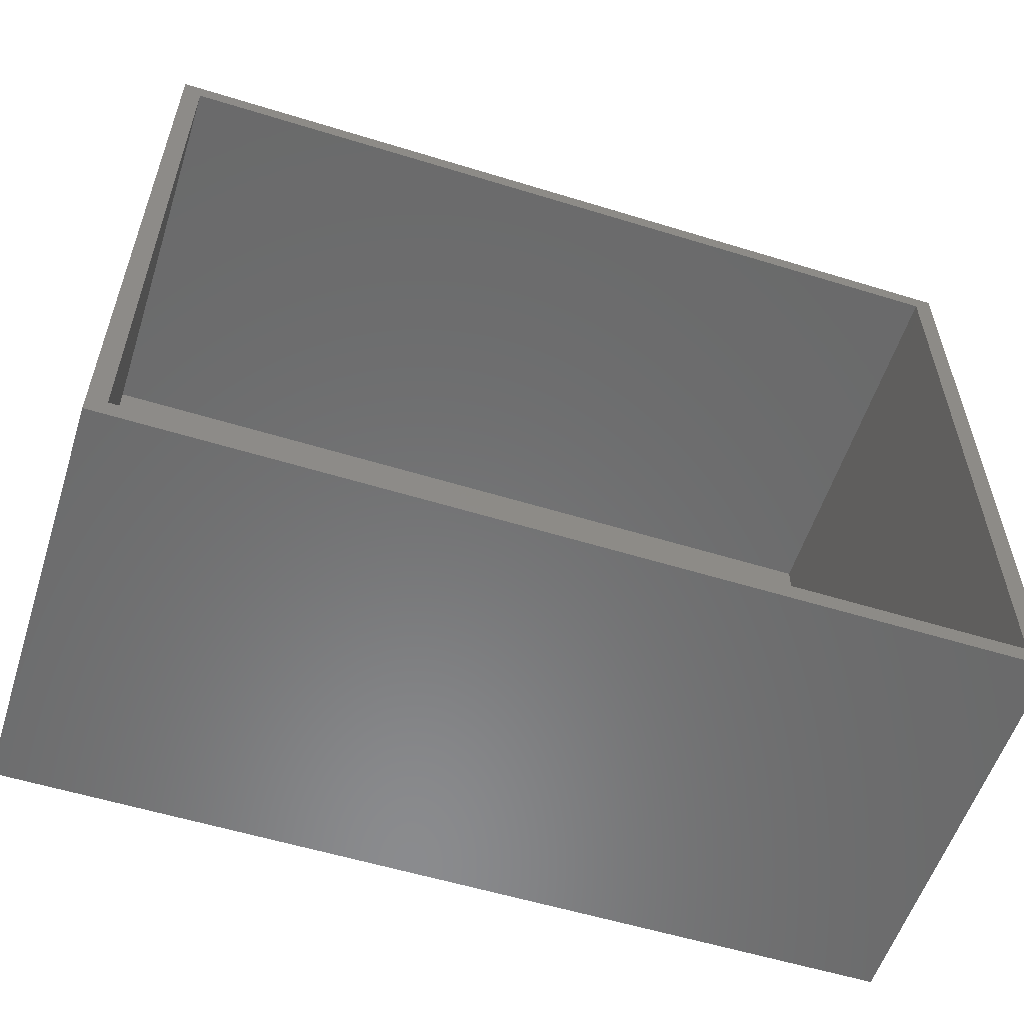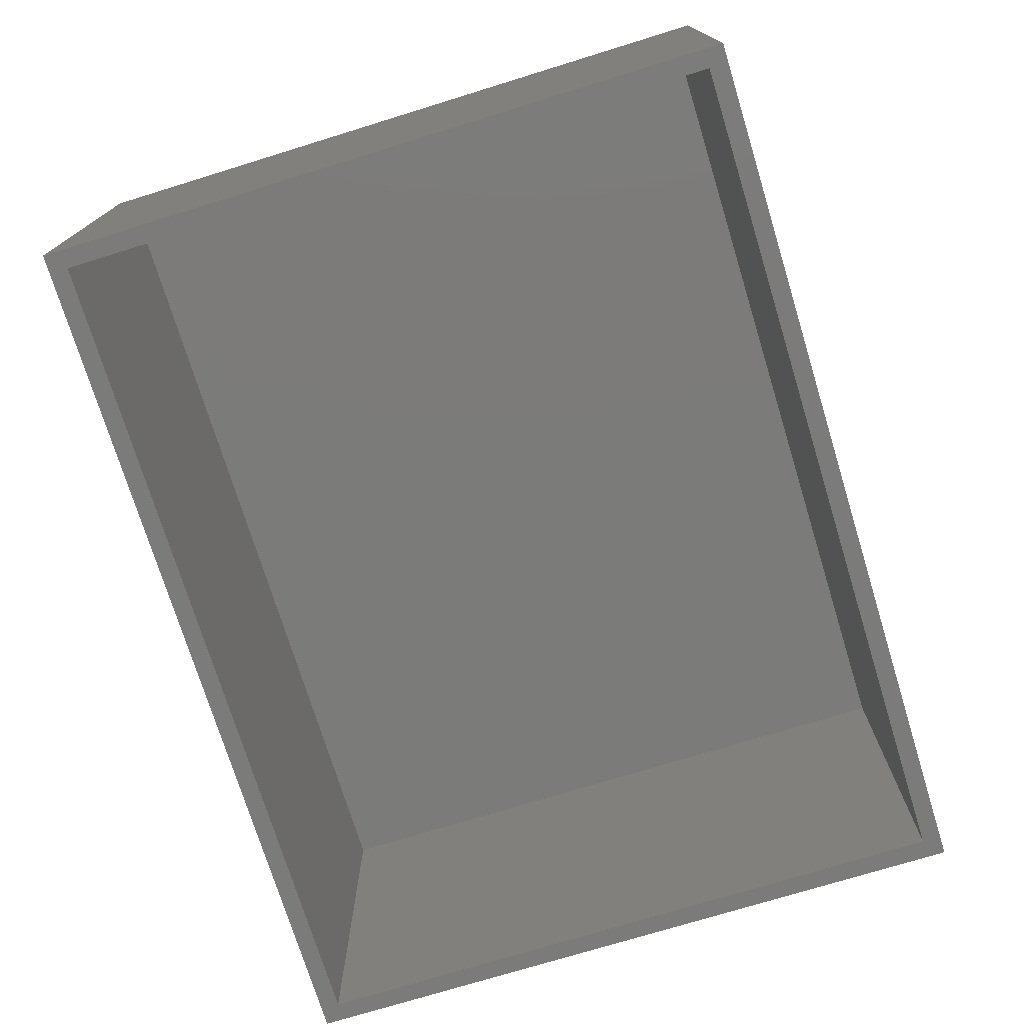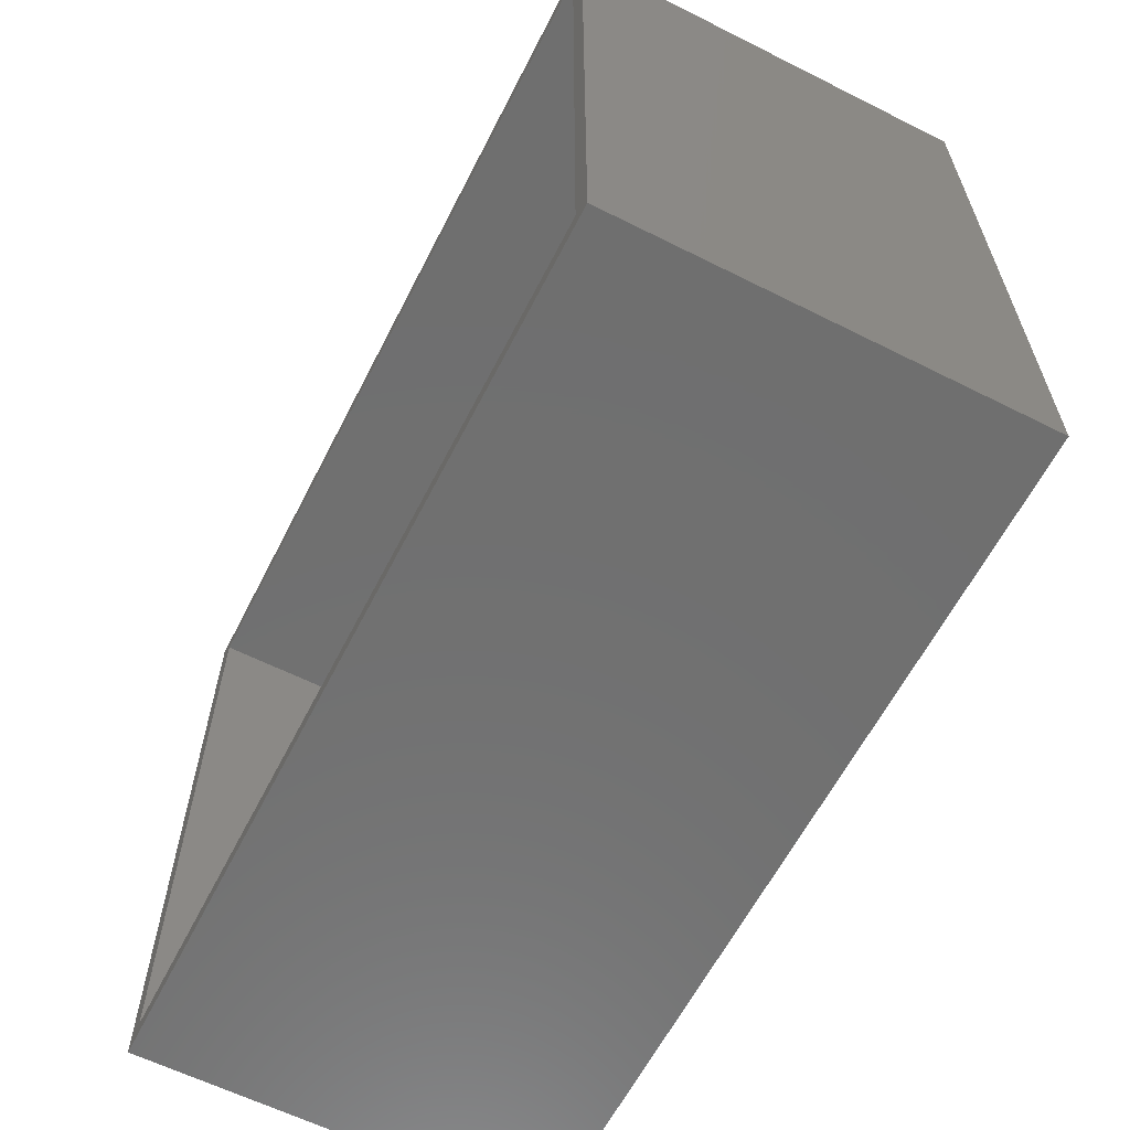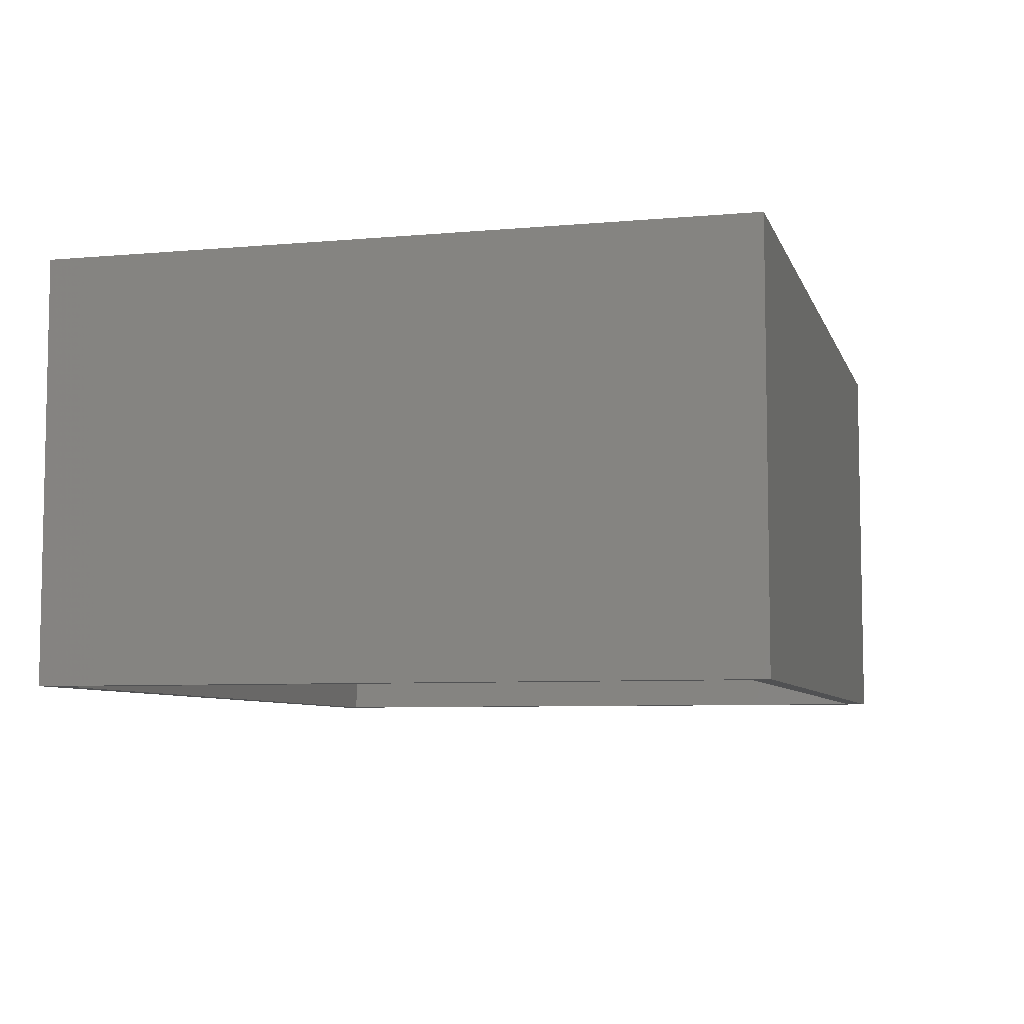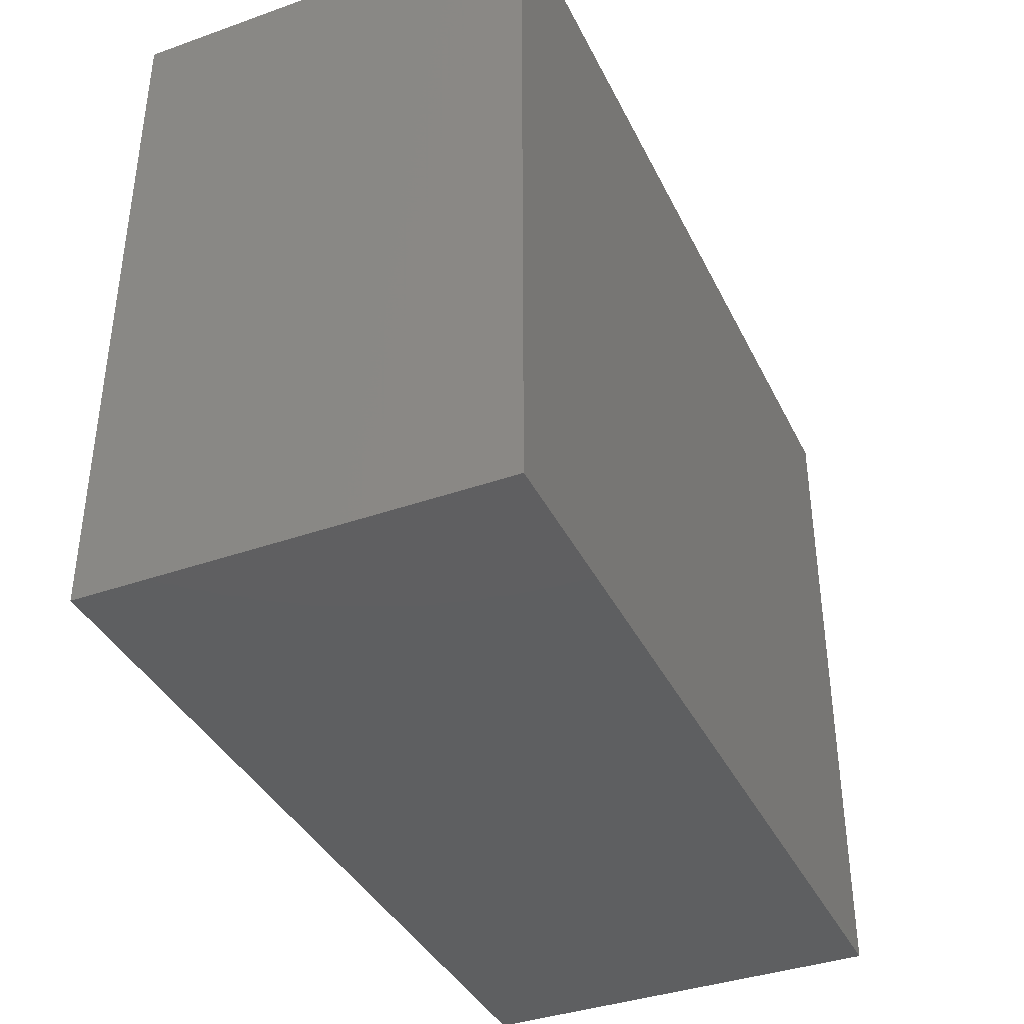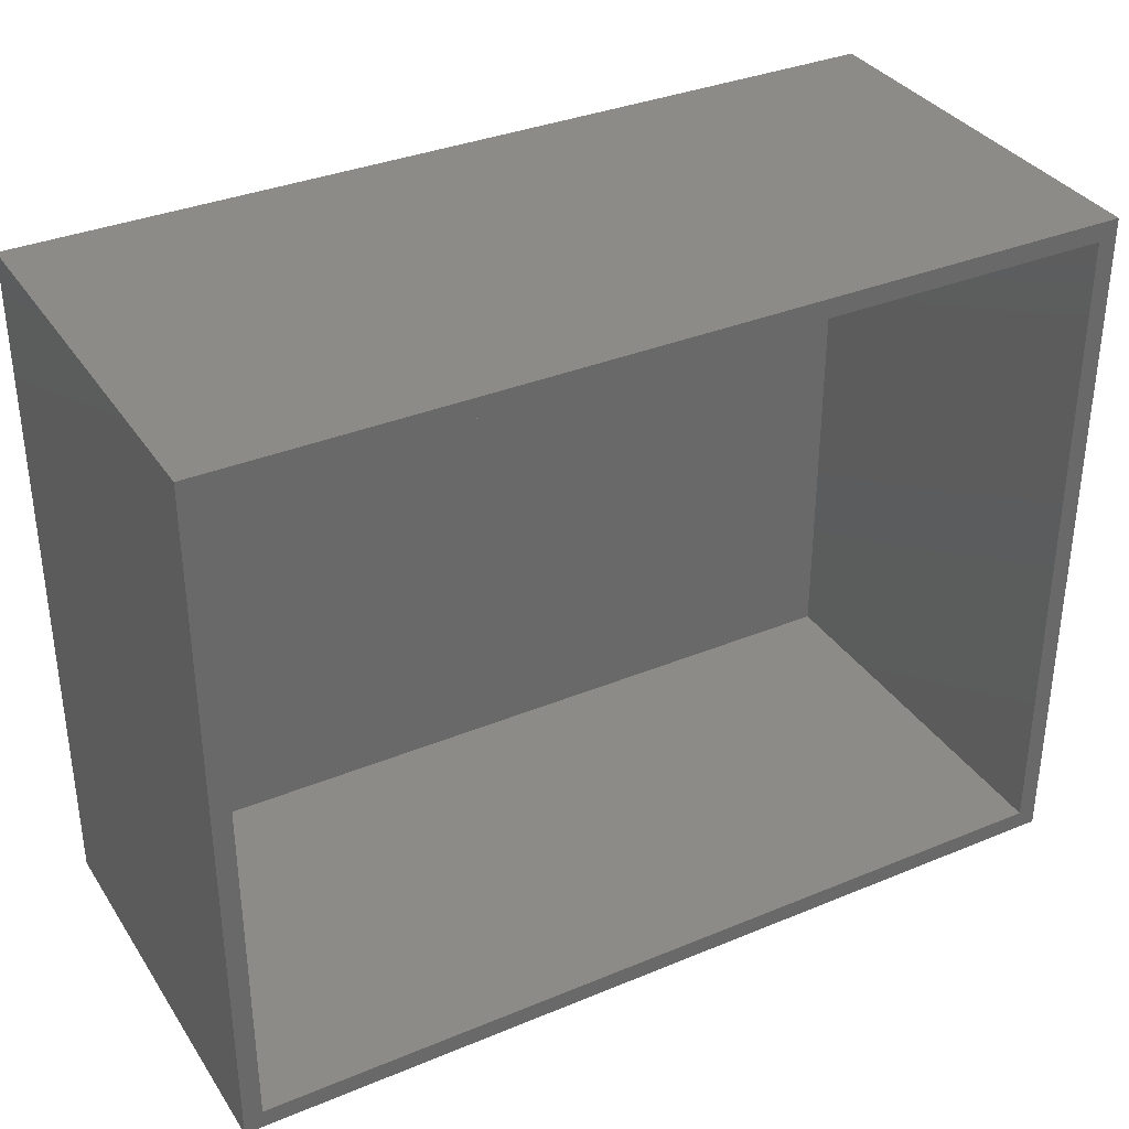
<metadata>
{"format":"stl","ext":"stl","renderer":"f3d","projection":"perspective","resolution":1024,"background":"white","views":[{"elev":-56.7,"azim":162.2,"up":"+Y"},{"elev":-74.4,"azim":107.1,"up":"+Z"},{"elev":-61.6,"azim":-117.0,"up":"+Y"},{"elev":-6.8,"azim":104.8,"up":"+Z"},{"elev":-38.4,"azim":-66.0,"up":"+Y"},{"elev":34.8,"azim":151.1,"up":"+Y"}]}
</metadata>
<code>
# stl→obj: 16 verts, 28 faces
v 23.5 -18.5 11
v 23.5 18.5 -11
v 23.5 18.5 11
v 23.5 -18.5 -11
v -23.5 18.5 11
v -23.5 -18.5 11
v 22.5 -17.5 -11
v -22.5 -17.5 -11
v -23.5 -18.5 -11
v -22.5 17.5 -11
v 22.5 17.5 -11
v -23.5 18.5 -11
v 22.5 17.5 10
v 22.5 -17.5 10
v -22.5 -17.5 10
v -22.5 17.5 10
f 1 2 3
f 2 1 4
f 5 1 3
f 1 5 6
f 4 7 2
f 4 8 7
f 8 9 10
f 9 8 4
f 11 2 7
f 10 2 11
f 10 12 2
f 12 10 9
f 9 5 12
f 5 9 6
f 2 5 3
f 5 2 12
f 9 1 6
f 1 9 4
f 7 13 11
f 13 7 14
f 15 13 14
f 13 15 16
f 15 10 16
f 10 15 8
f 10 13 16
f 13 10 11
f 7 15 14
f 15 7 8

</code>
